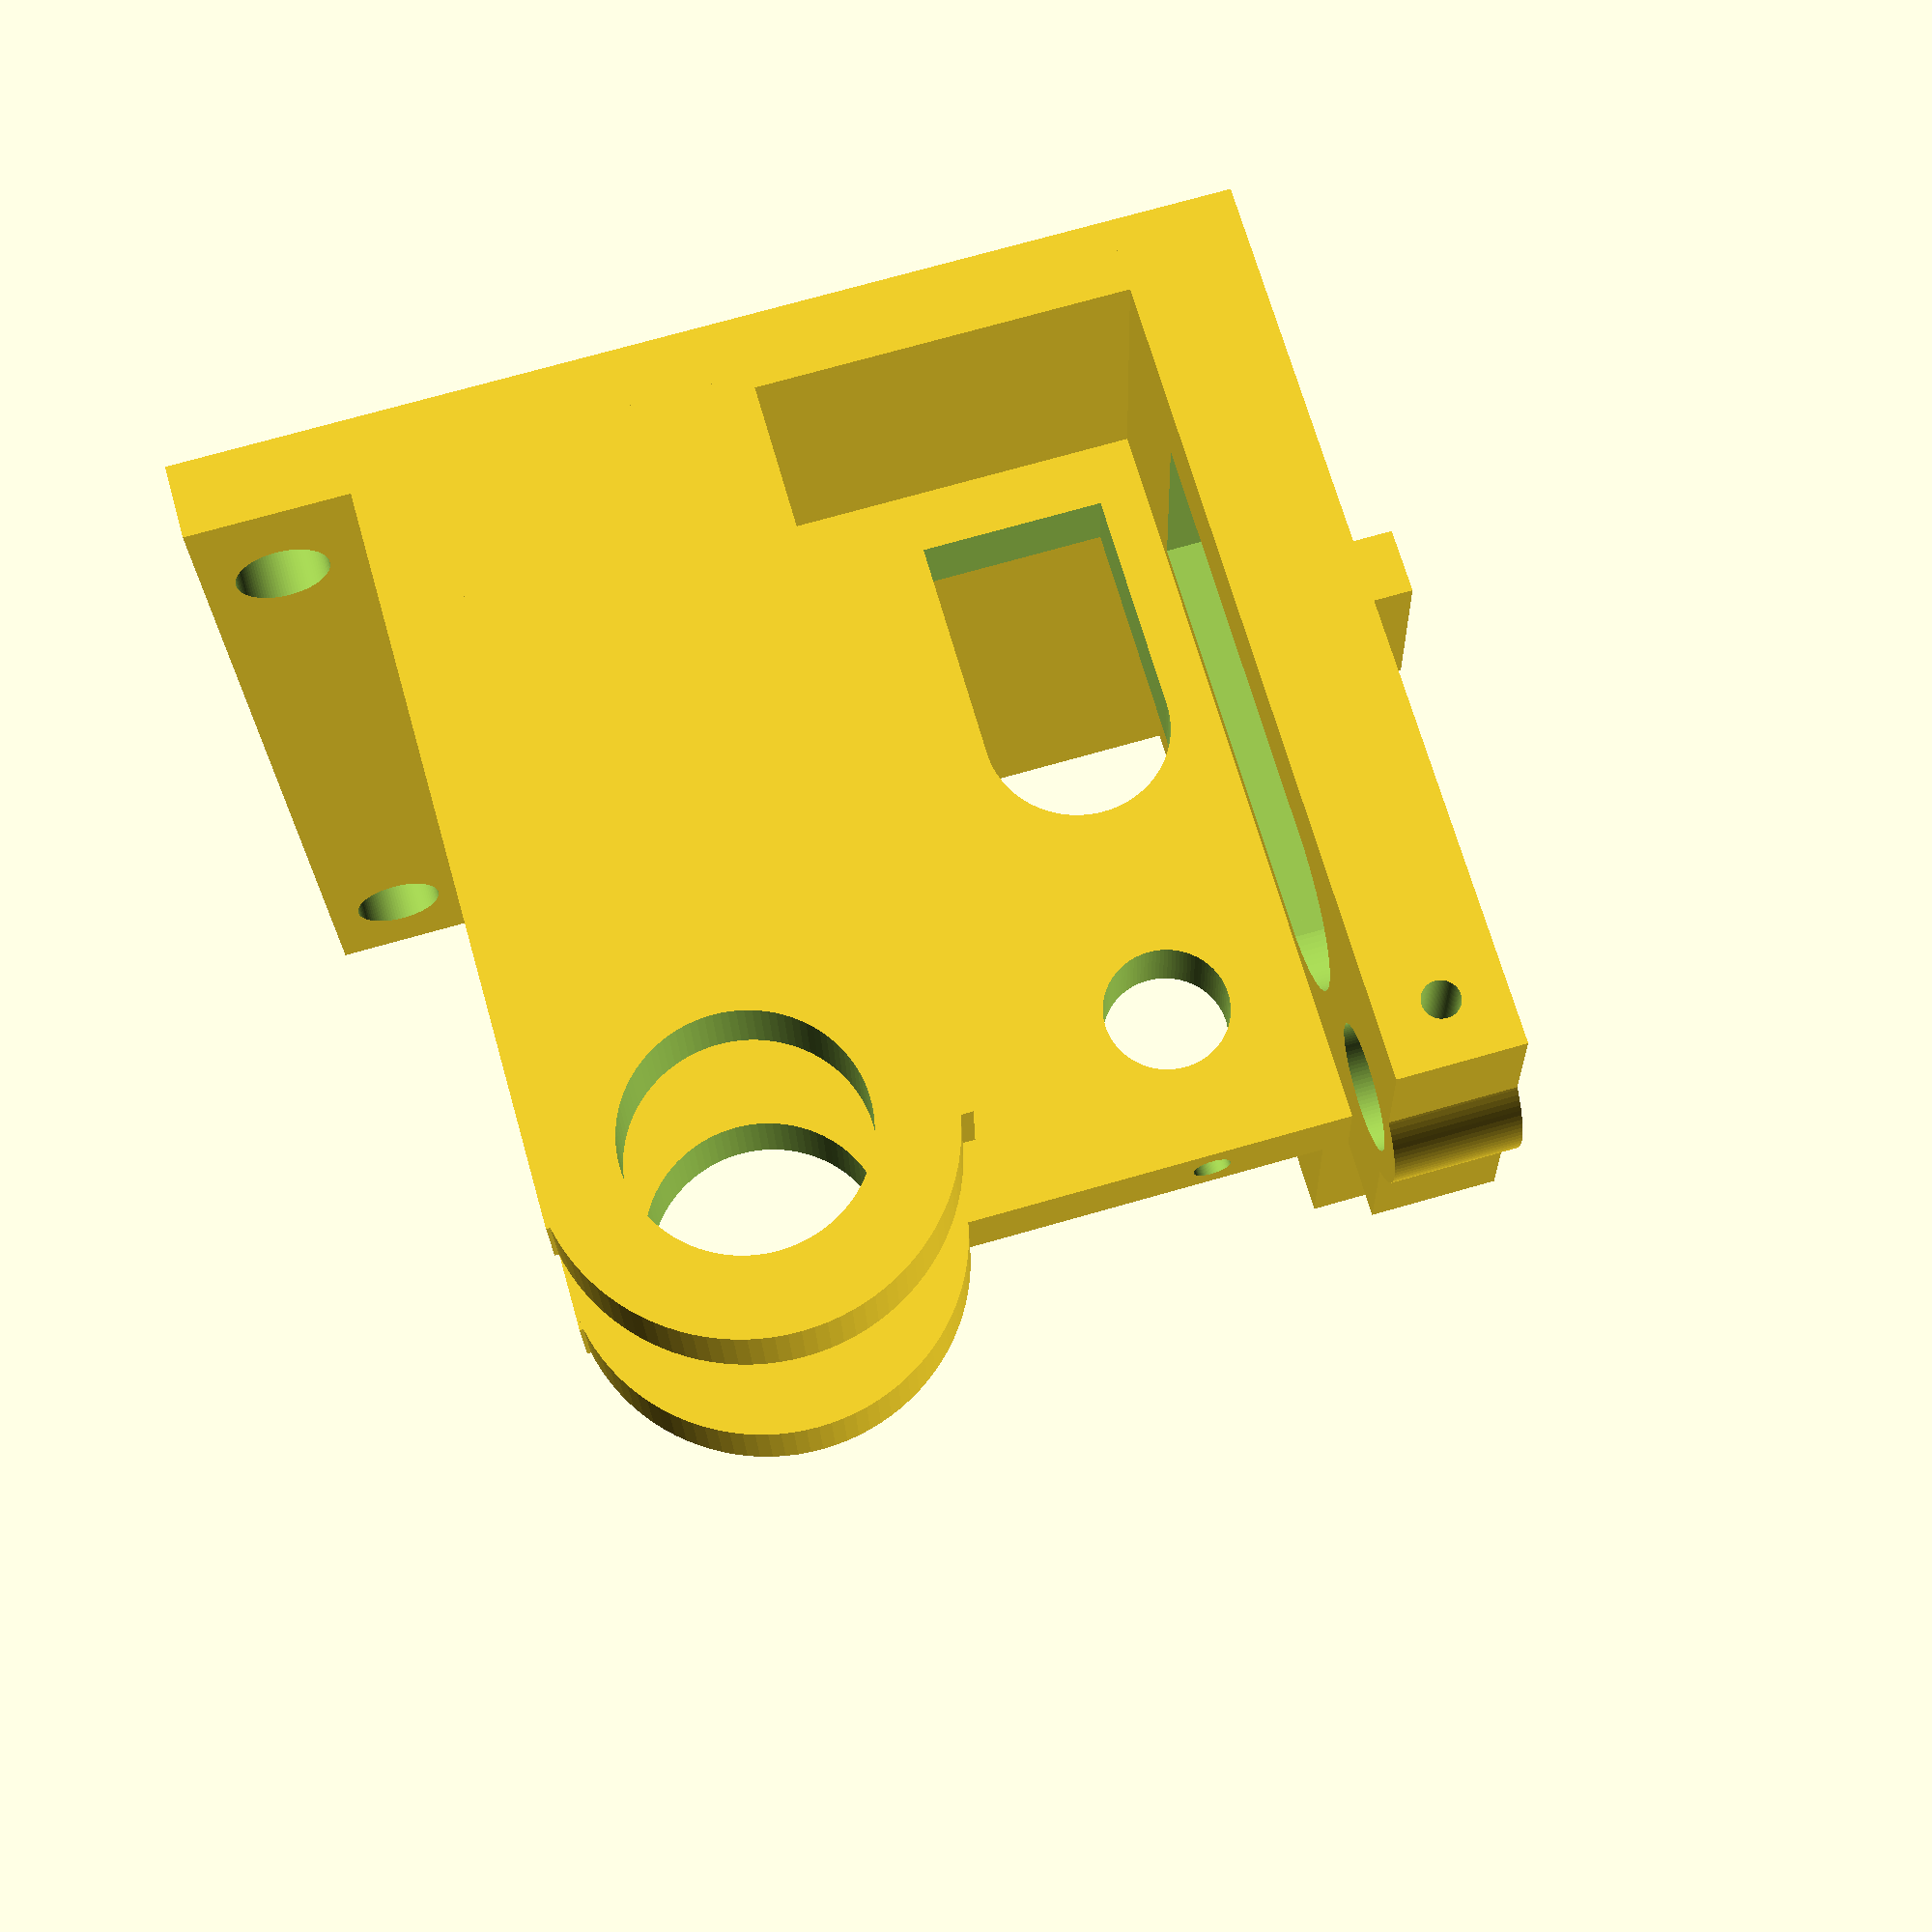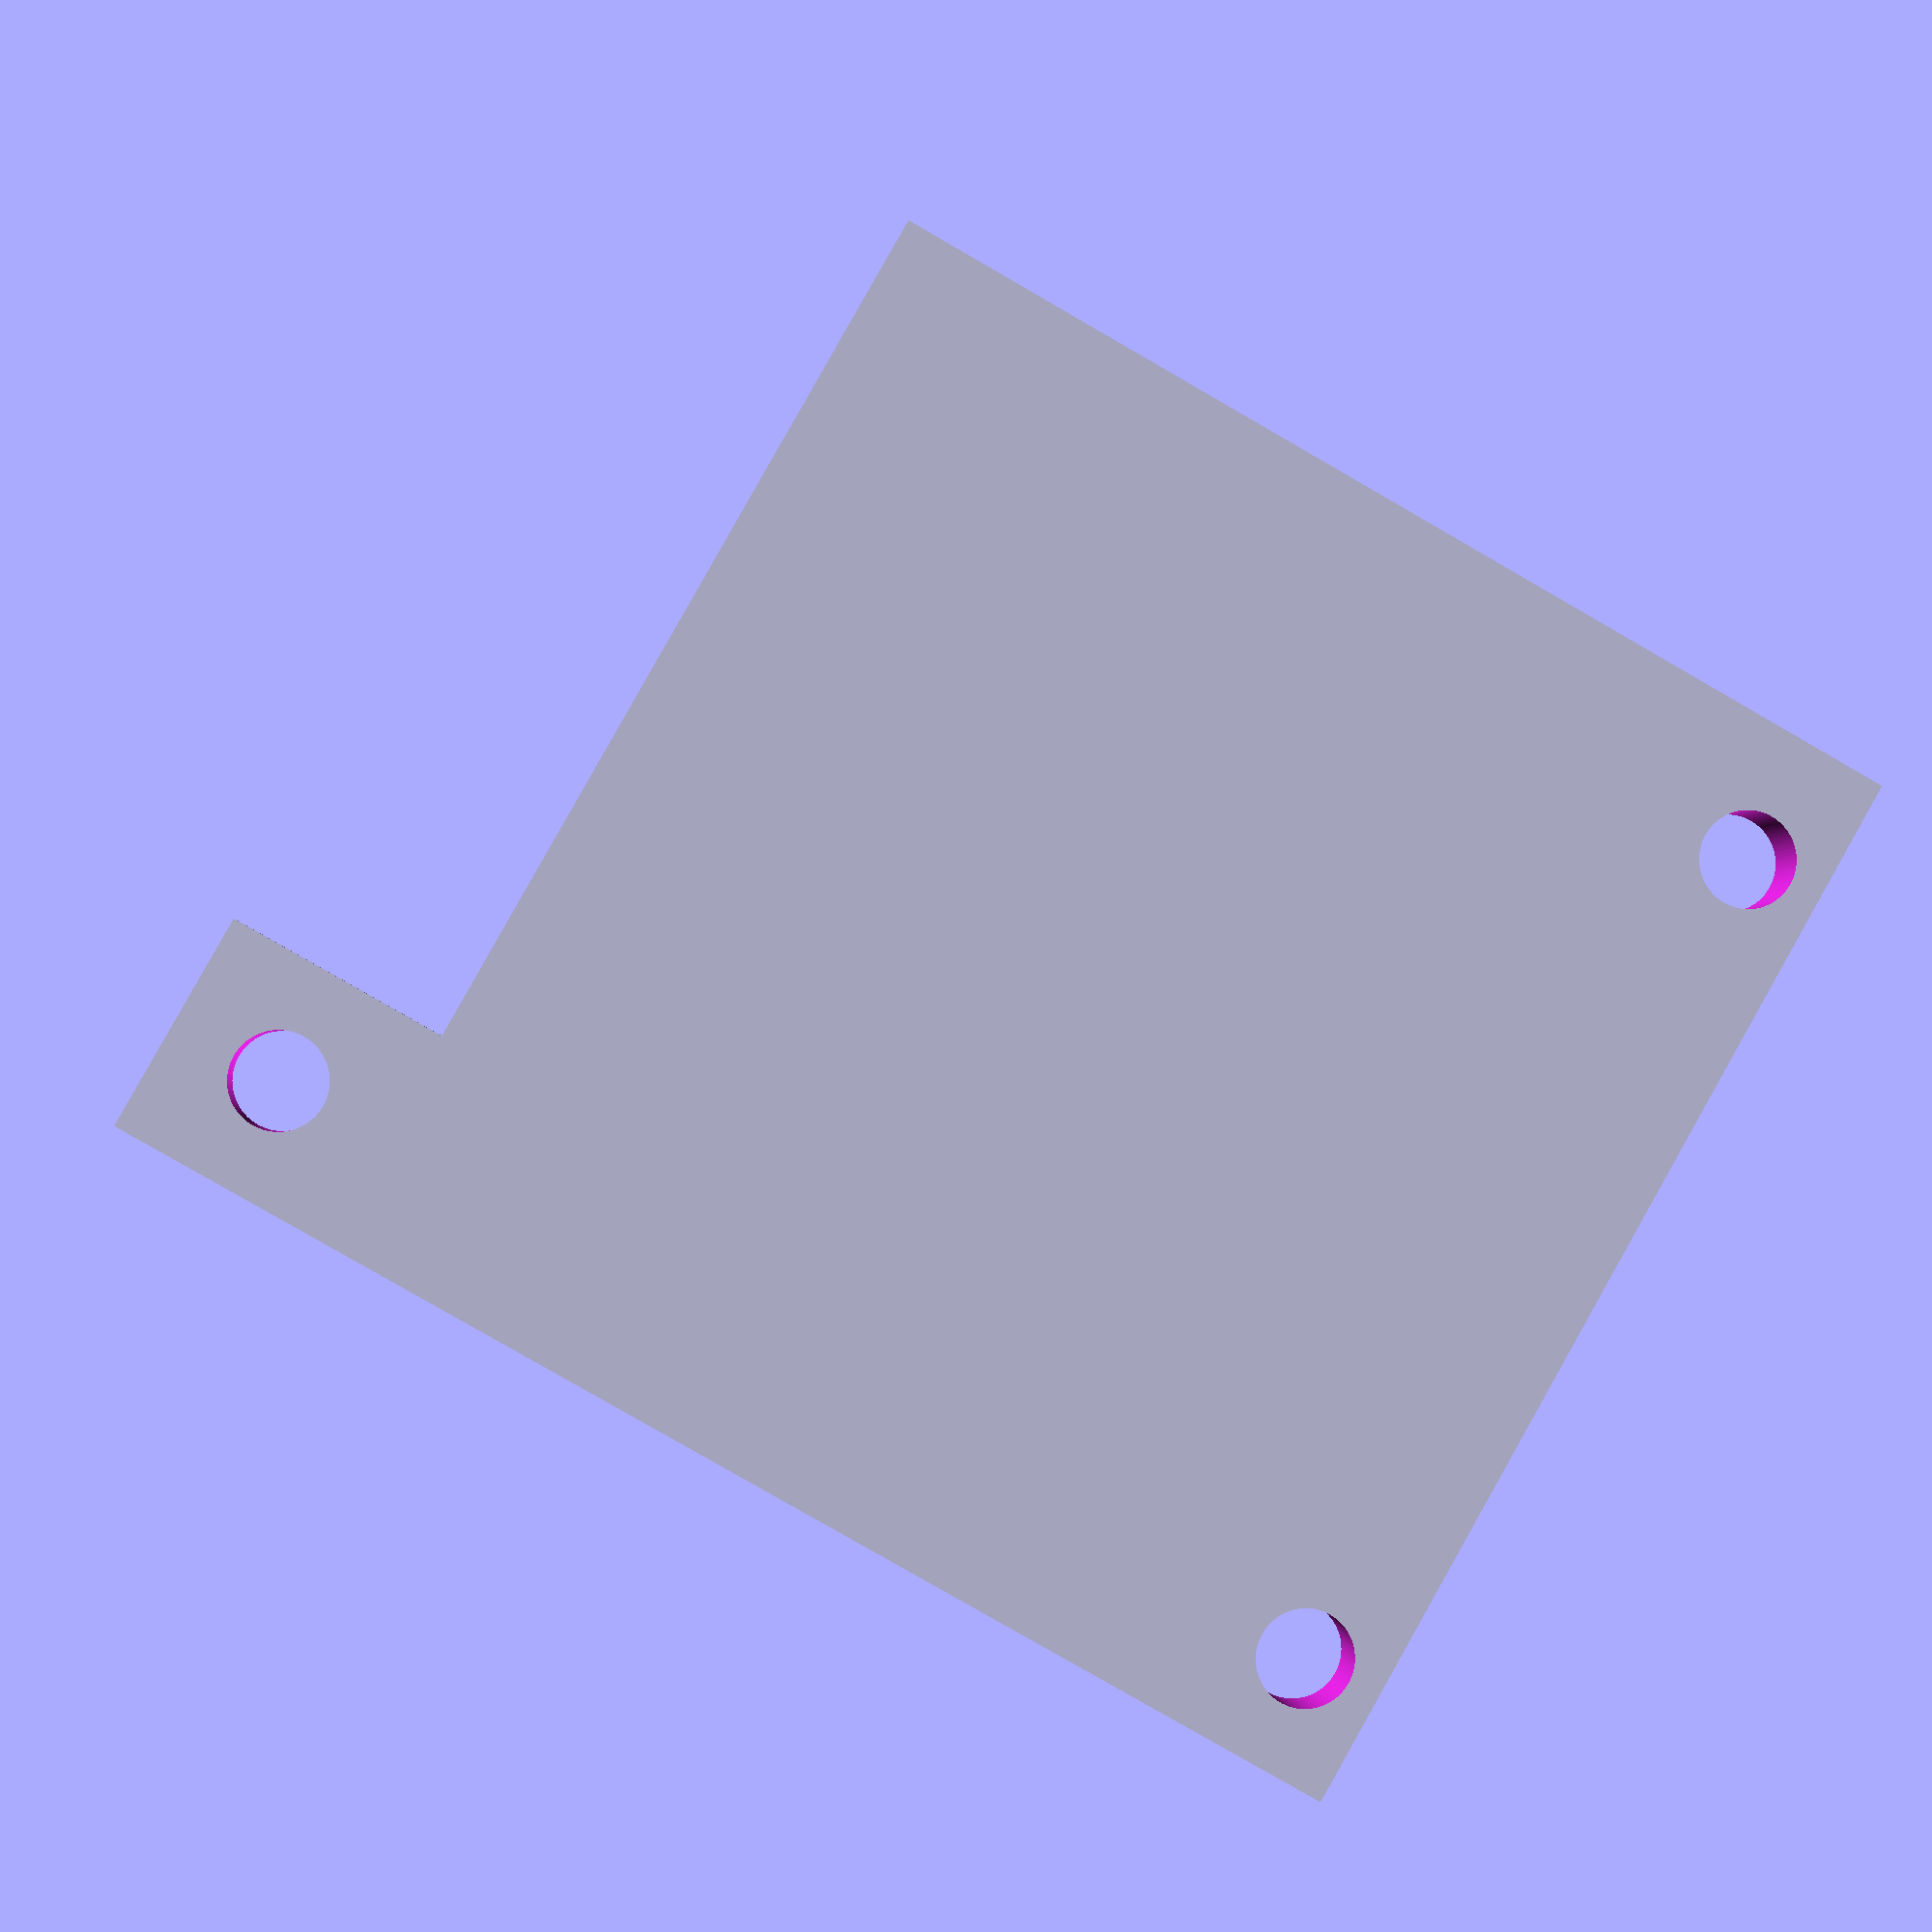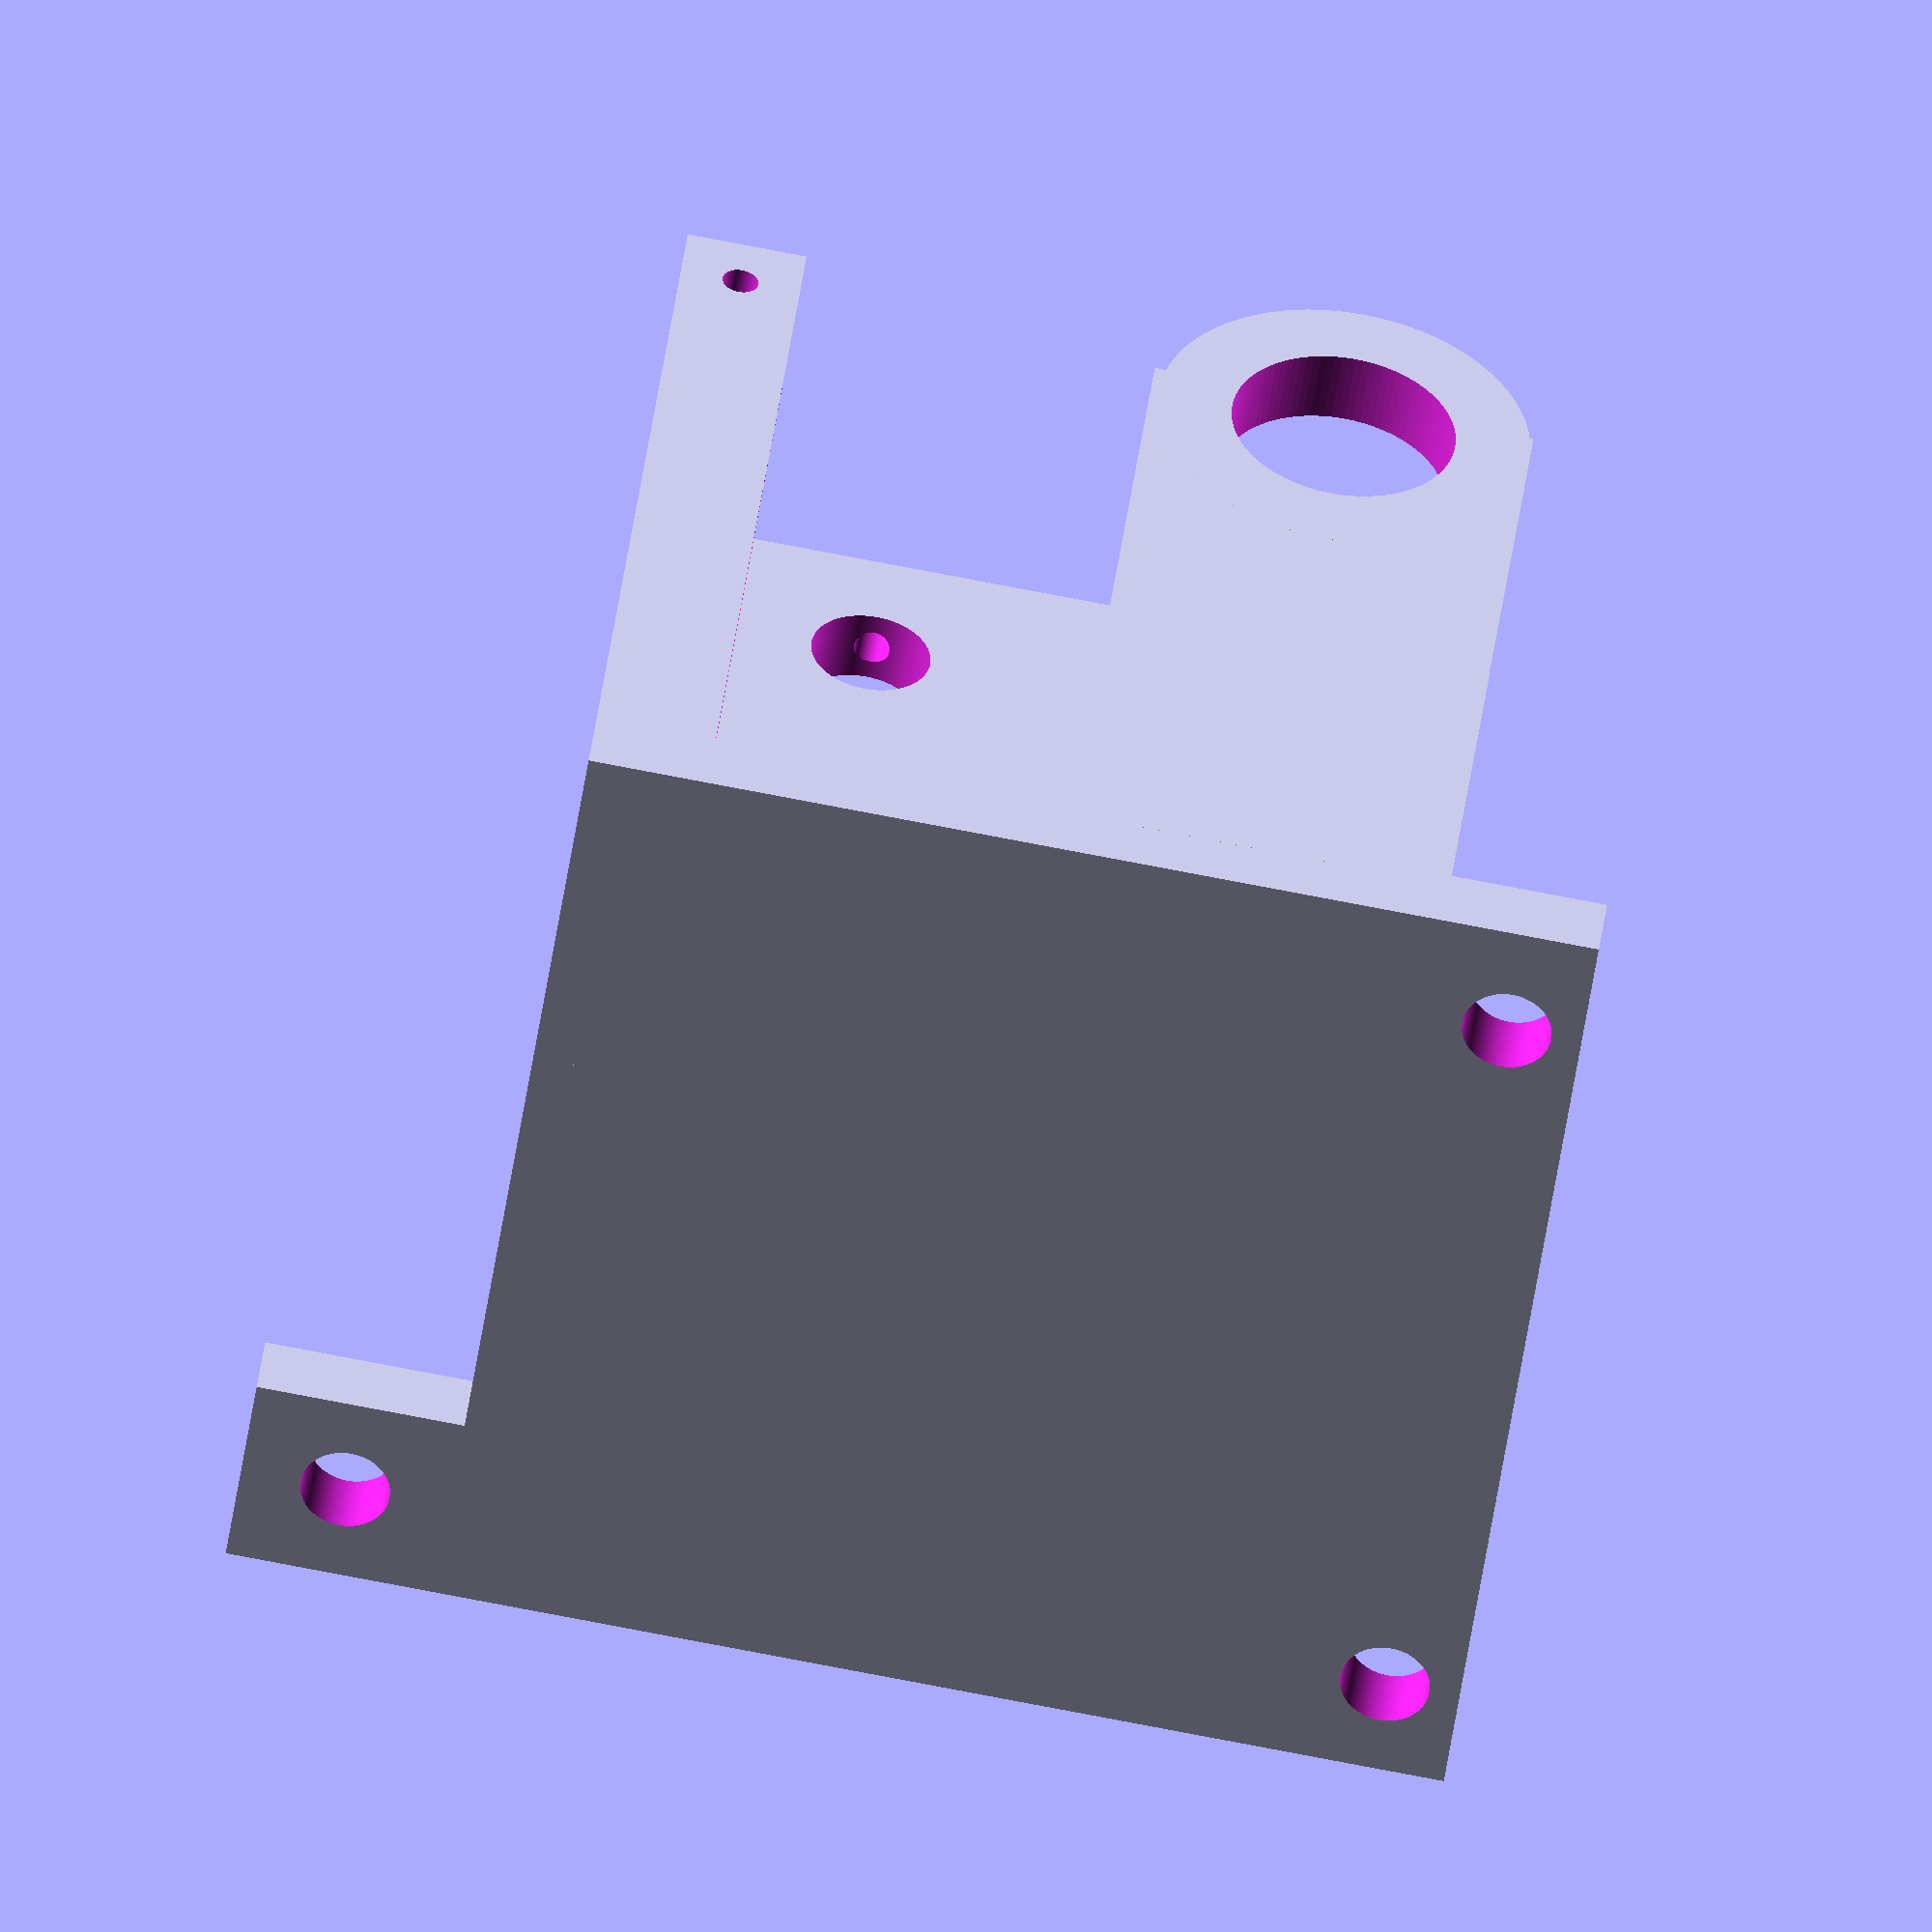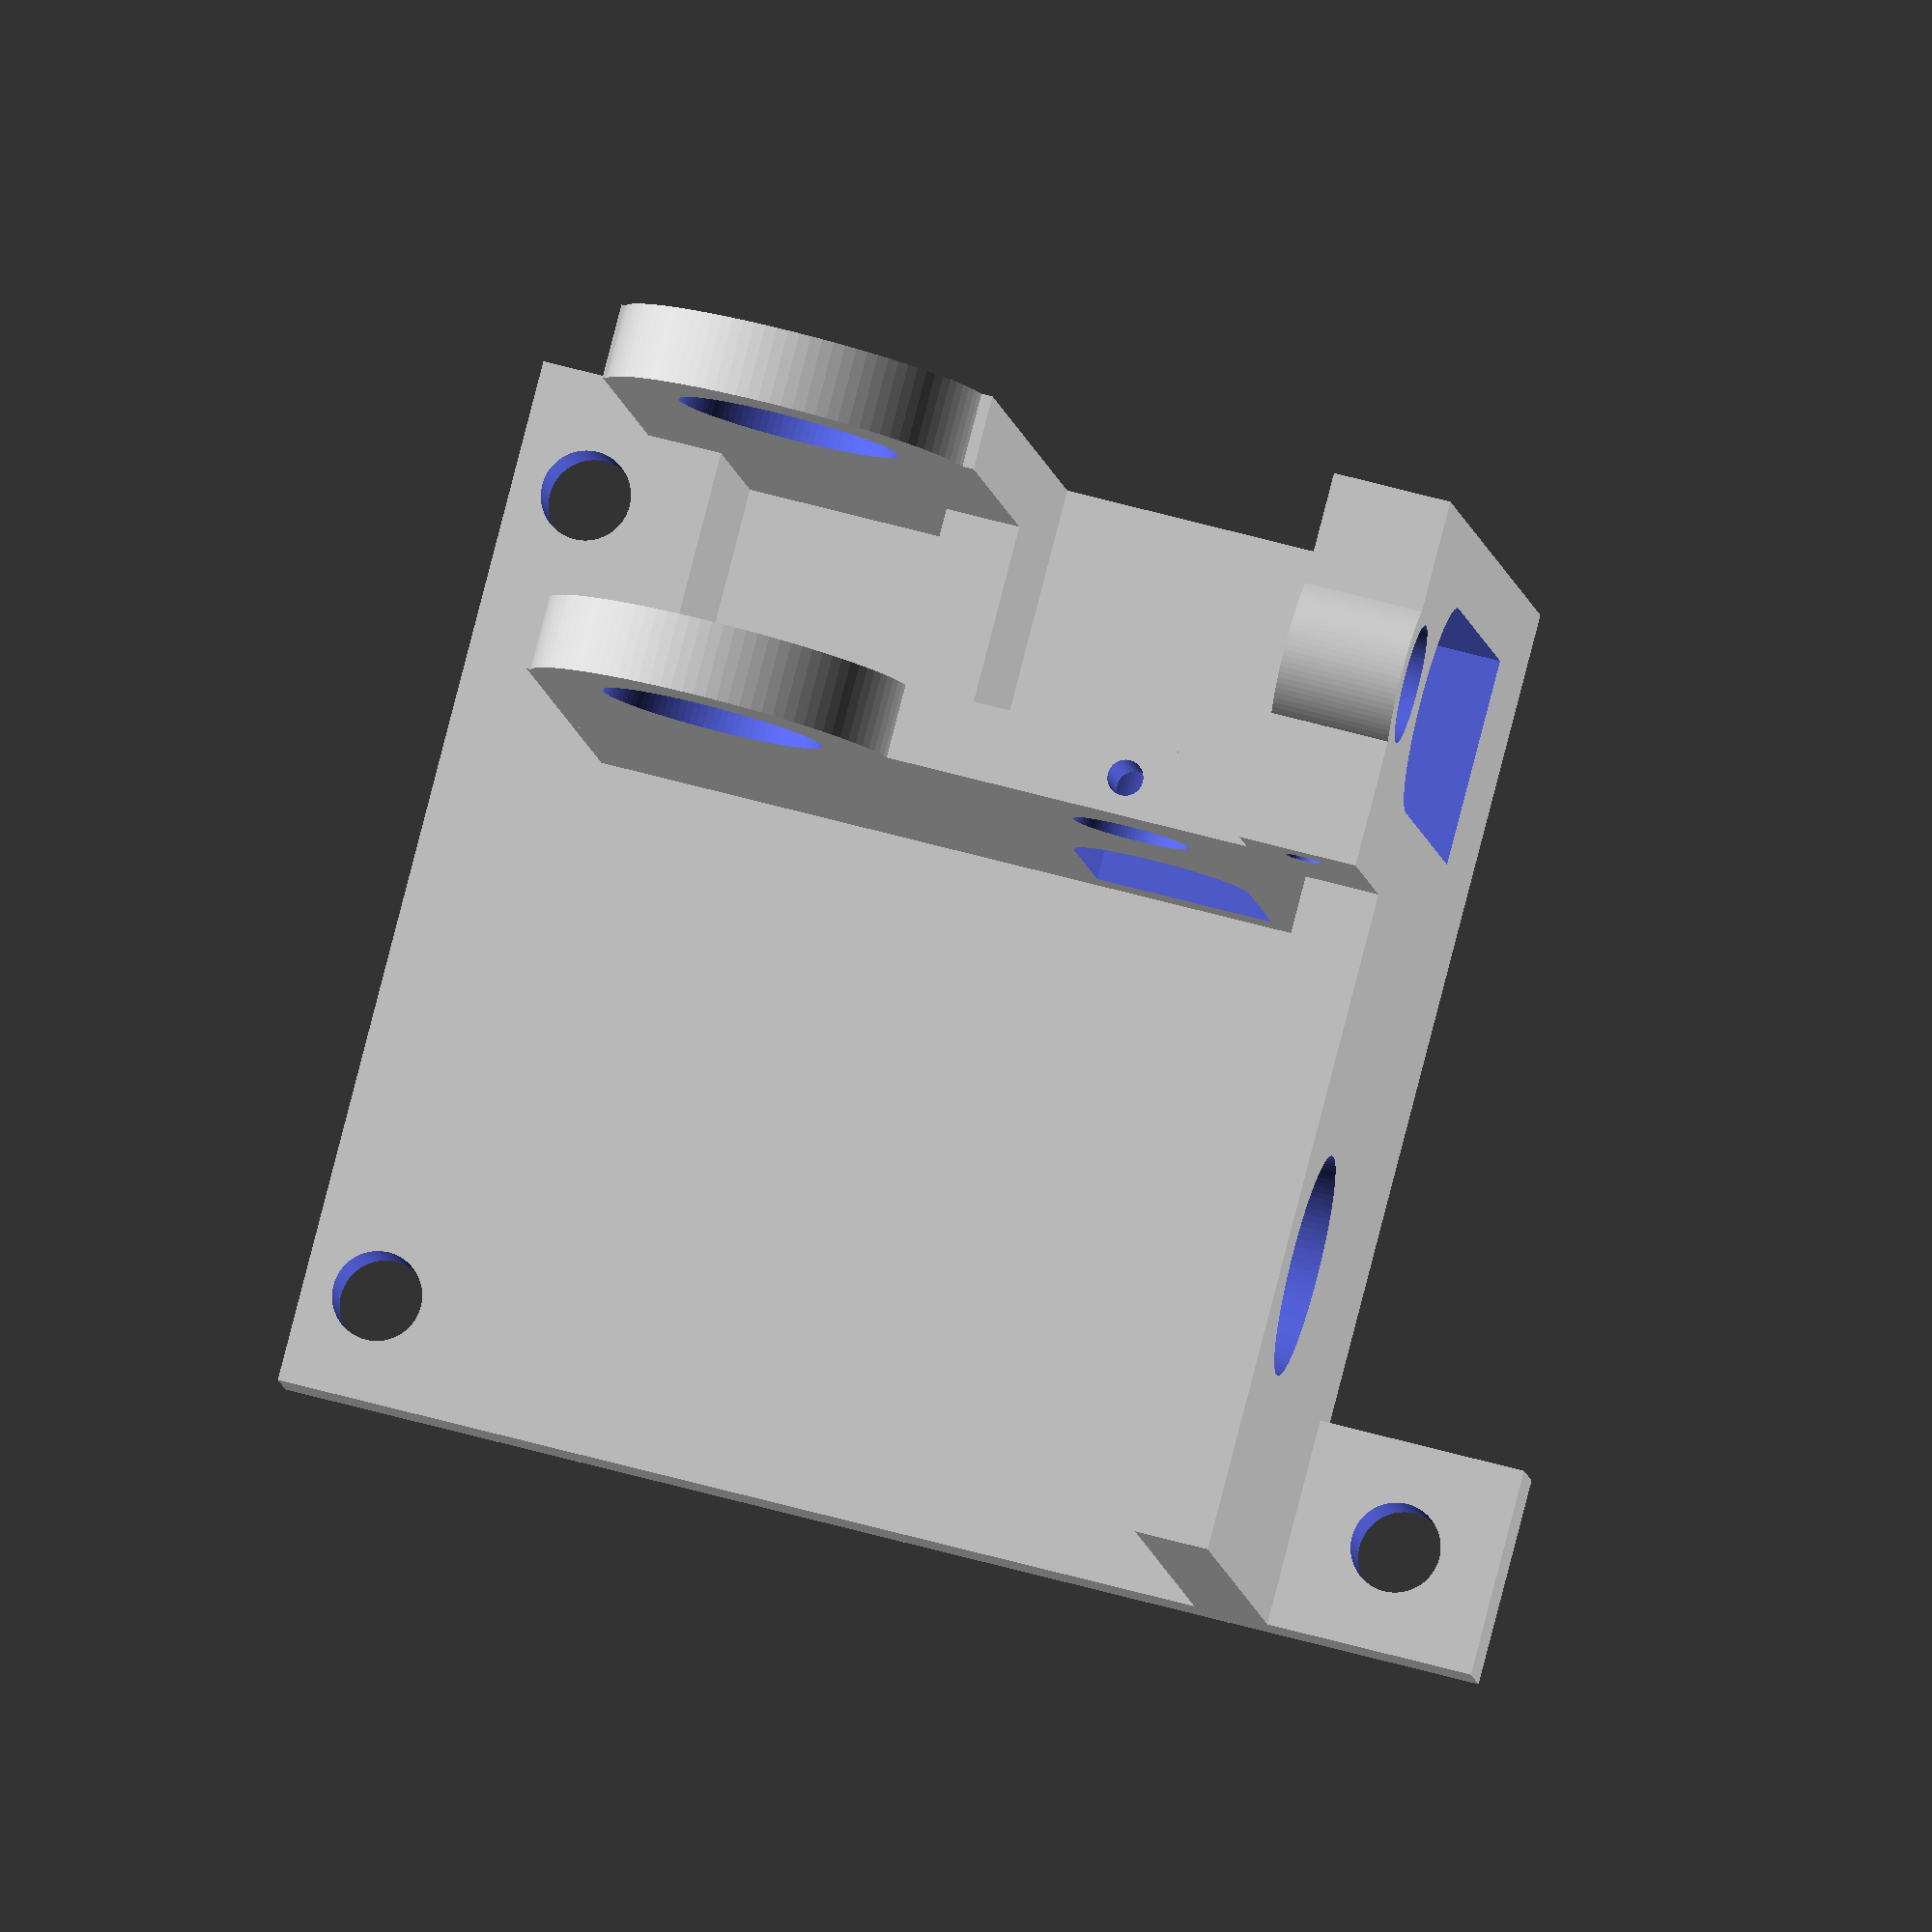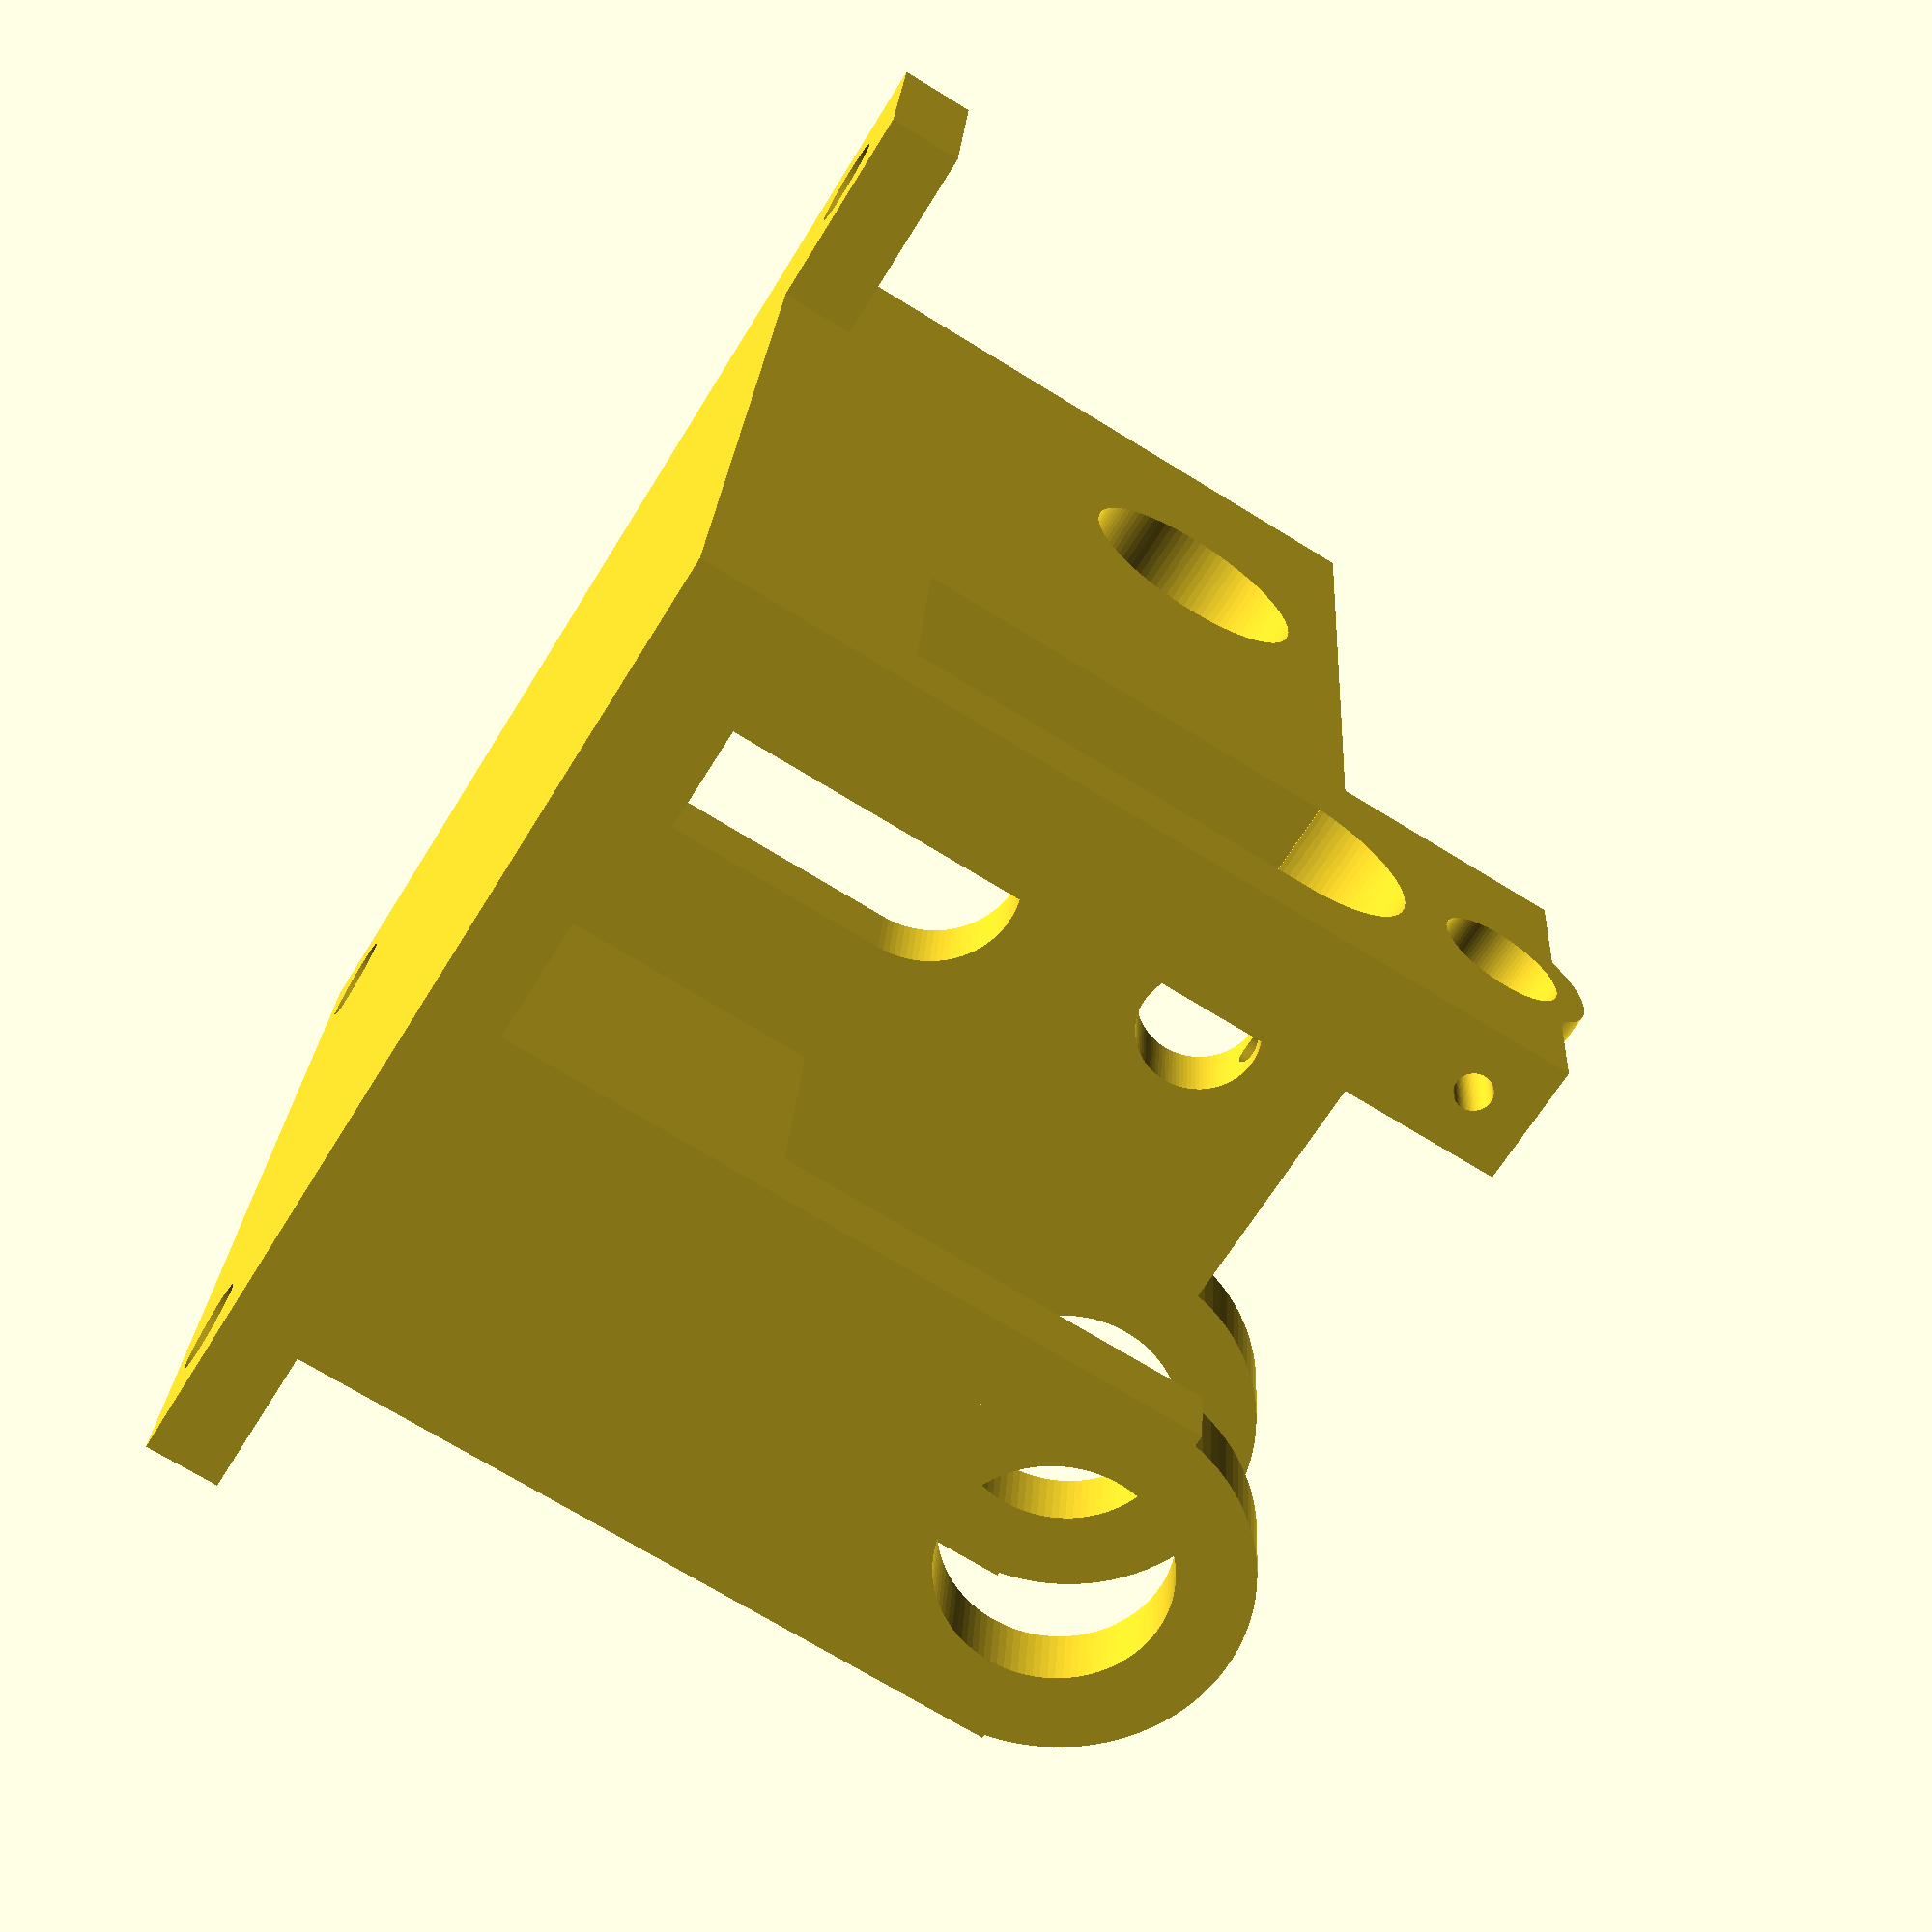
<openscad>
mirror(v= [0,0,0] ) {
    
difference(){
	union(){
        
        translate([-4,0,-23]){
           cube([44,45,5], center=false);
        }
        translate([0-4,0,-18]){
           cube([5,70,63], center=false);
        }
        translate([-4,0,-37]){
           cube([5,14,14], center=false);
        }

        translate([0,45,-16]){
           cube([45+5,5,50.5], center=false);
        }
        translate([-4,45,-23]){
           cube([55+4,25,8], center=false);
        }

        translate([47.5,47.5,22]){
            rotate([90,0,0]){
                cylinder(h=5, r=12.5, $fn=100, center=true);
            }
        }



        translate([0,45,-16+25]){
           cube([20,25,5], center=false);
        }
        translate([0,45,-16+25+20.5]){
           cube([20,25,5], center=false);
        }

        translate([0,45+20,-16+25]){
           cube([45+5,5,50.5-25], center=false);
        }
        translate([47.5,47.5+20,22]){
            rotate([90,0,0]){
                cylinder(h=5, r=12.5, $fn=100, center=true);
            }
        }

        translate([40+8+3,58,-18-1]){
            rotate([0,0,90]){
                cylinder(h=8, r=6, $fn=100, center=true);
            }
        }

 
	}
	union() {
       translate([50,47.5,-6]){
            rotate([0,90,0]){
                cylinder(h=20, r=1.2, $fn=100, center=true);
            }
        }

        translate([20,48,-6]){
            rotate([90,0,0]){
                cylinder(h=10, r=6, $fn=100, center=true);
            }
        }
        translate([18+8+3+8,58,-16]){
            rotate([0,0,90]){
                cylinder(h=15, r=7, $fn=100, center=true);
            }
        }

        translate([5,44,-12]){
           cube([15,10,12], center=false);
        }

        translate([10,51,-24]){
           cube([28,14,16], center=false);
        }

        translate([40,48,-6]){
            rotate([90,0,0]){
                cylinder(h=10, r=4, $fn=100, center=true);
            }
        }
        translate([51,48,-19]){
            rotate([90,0,0]){
                cylinder(h=100, r=1.2, $fn=100, center=true);
            }
        }
        translate([40+8+3,58,-15]){
            rotate([0,0,90]){
                cylinder(h=20, r=4, $fn=100, center=true);
            }
        }
        translate([47/2+5+8+3+8,57-9,20+8-6]){
            rotate([90,0,0]){
                cylinder(h=8, r=7.5, $fn=100, center=true);
            }
        }
        translate([47/2+5+8+3+8,57-9+20,20+8-6]){
            rotate([90,0,0]){
                cylinder(h=8, r=7.5, $fn=100, center=true);
            }
        }
        

        translate([-4,5+2,-33+5-2]){
            rotate([0,90,0]){
                cylinder(h=200, r=3, $fn=100, center=true);
            }
        }
        translate([0,62,40]){
            rotate([0,90,0]){
                cylinder(h=200, r=3, $fn=100, center=true);
            }
        }
        translate([0,7,40]){
            rotate([0,90,0]){
                cylinder(h=200, r=3, $fn=100, center=true);
            }
        }
        translate([0,62,42]){
            rotate([0,90,0]){
         //       cylinder(h=200, r=3, $fn=100, center=true);
            }
        }

        translate([47/2+5,42/2,4]){
            rotate([0,0,90]){
                cylinder(h=100, r=7.5, $fn=100, center=true);
            }
        }

	}
}
}
</openscad>
<views>
elev=286.7 azim=355.4 roll=74.1 proj=p view=solid
elev=82.6 azim=280.1 roll=240.1 proj=p view=solid
elev=90.3 azim=232.8 roll=259.4 proj=o view=solid
elev=118.5 azim=111.9 roll=74.3 proj=o view=wireframe
elev=245.0 azim=356.5 roll=31.4 proj=p view=solid
</views>
